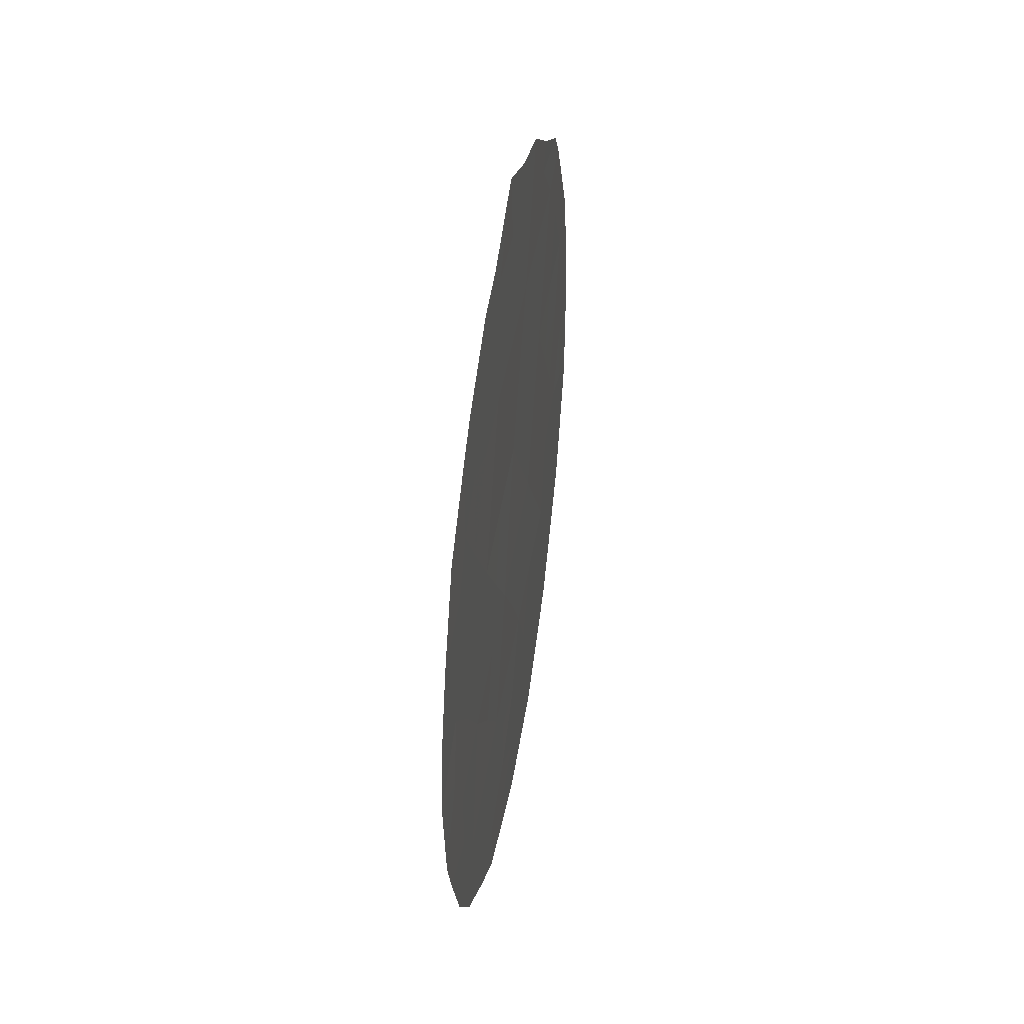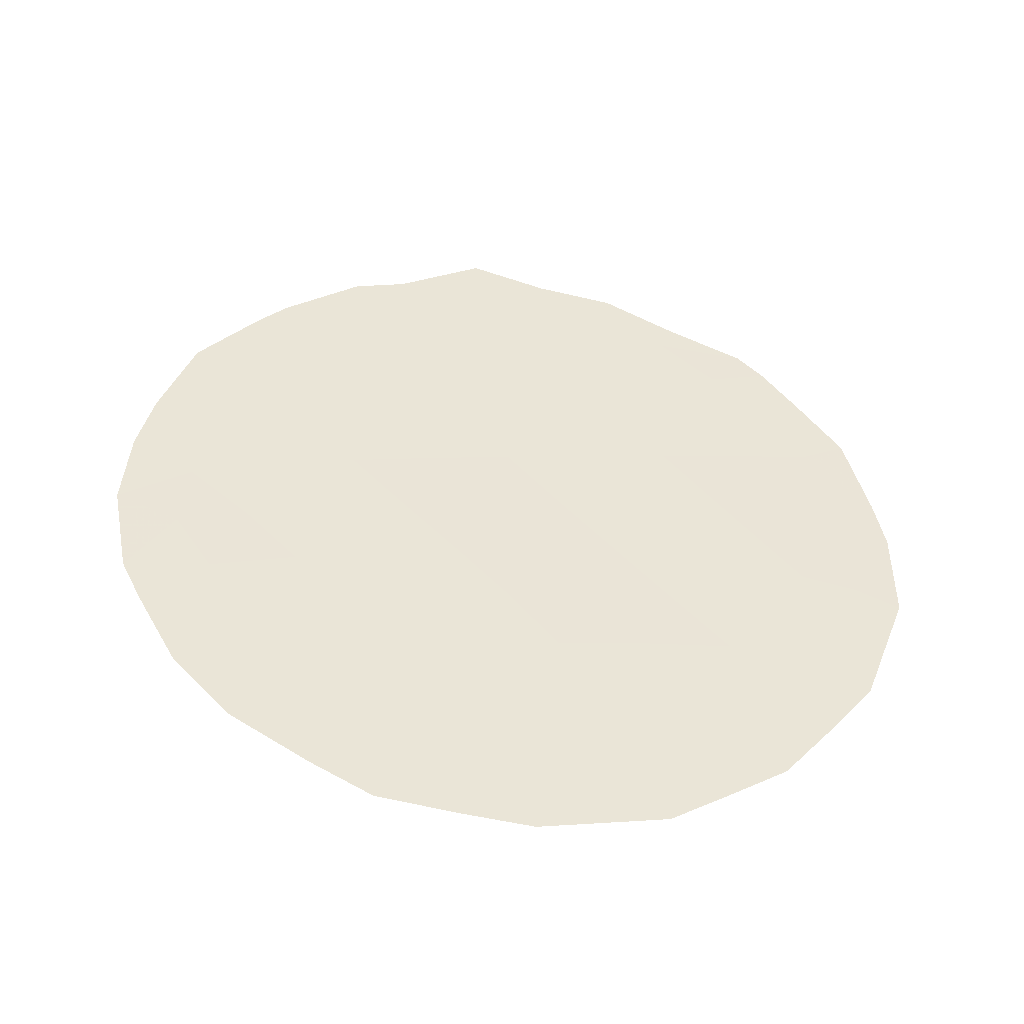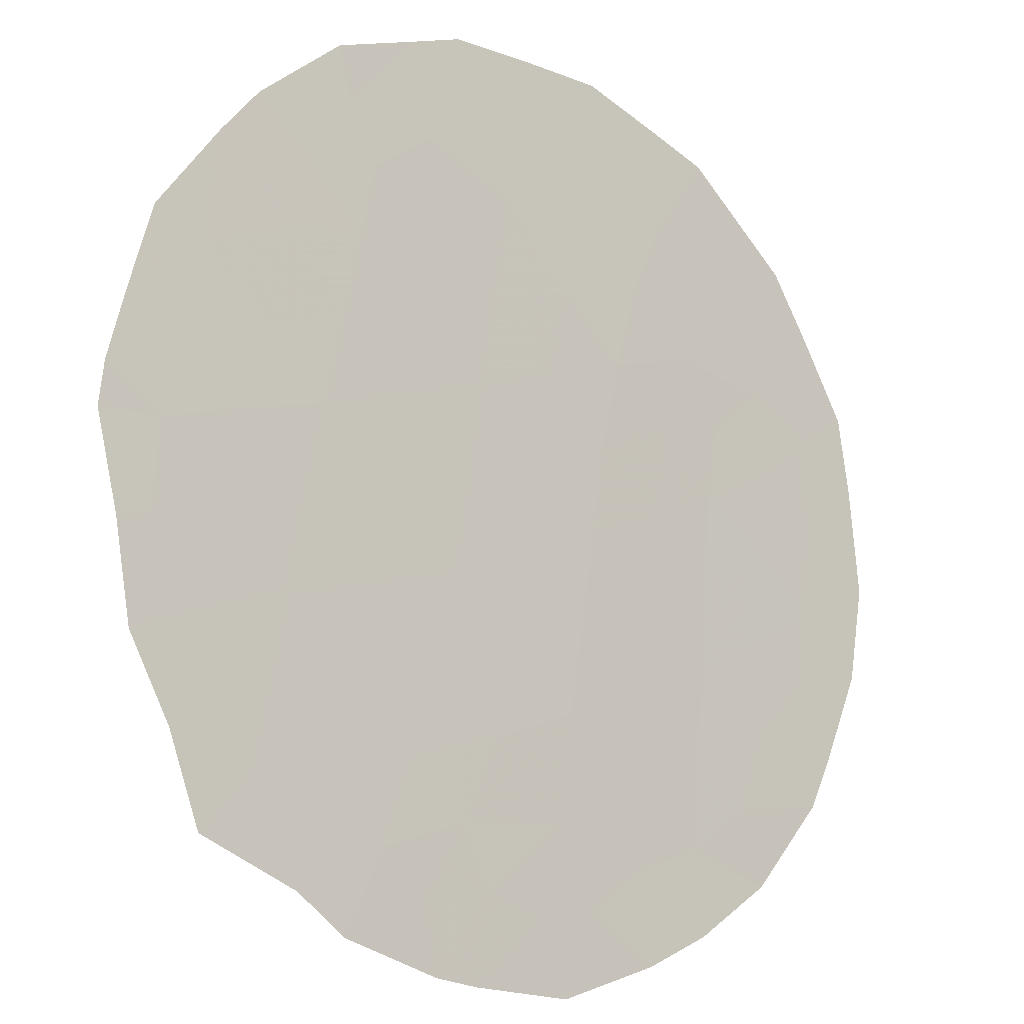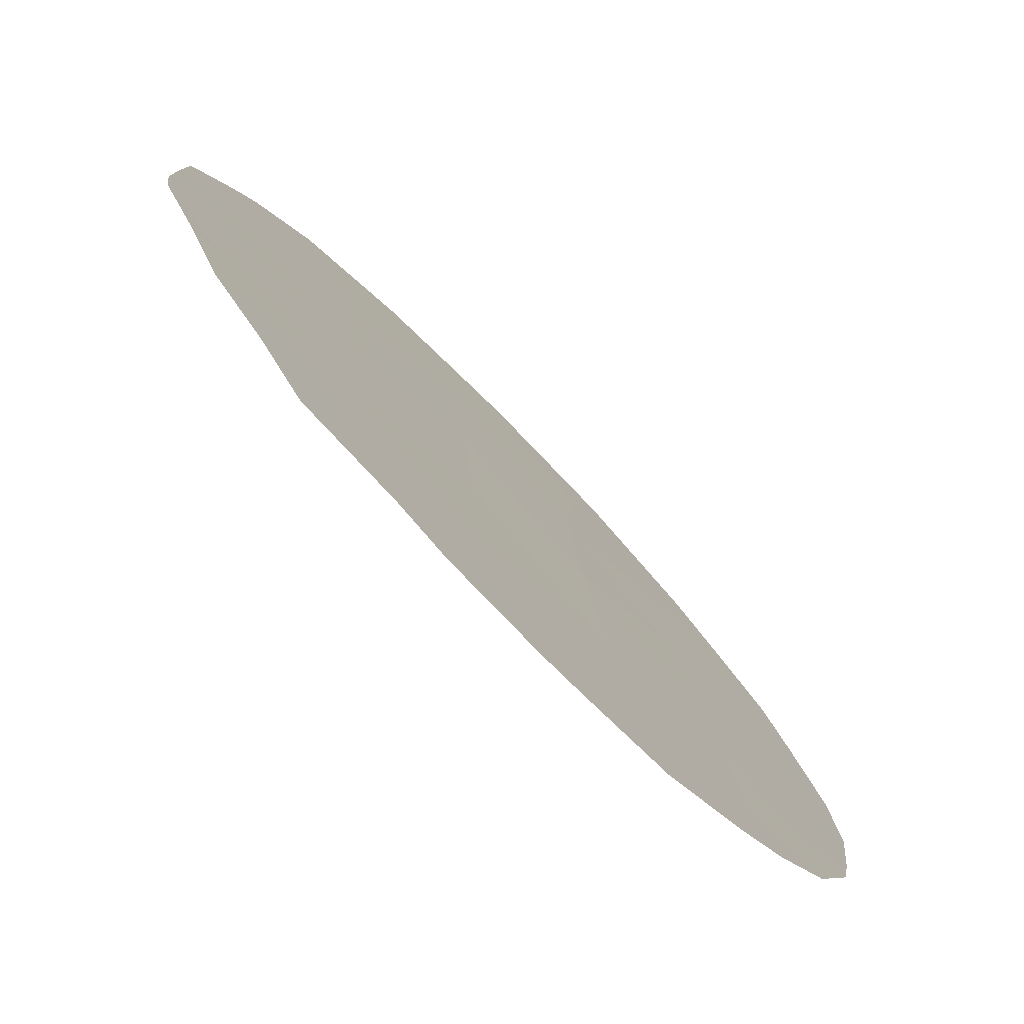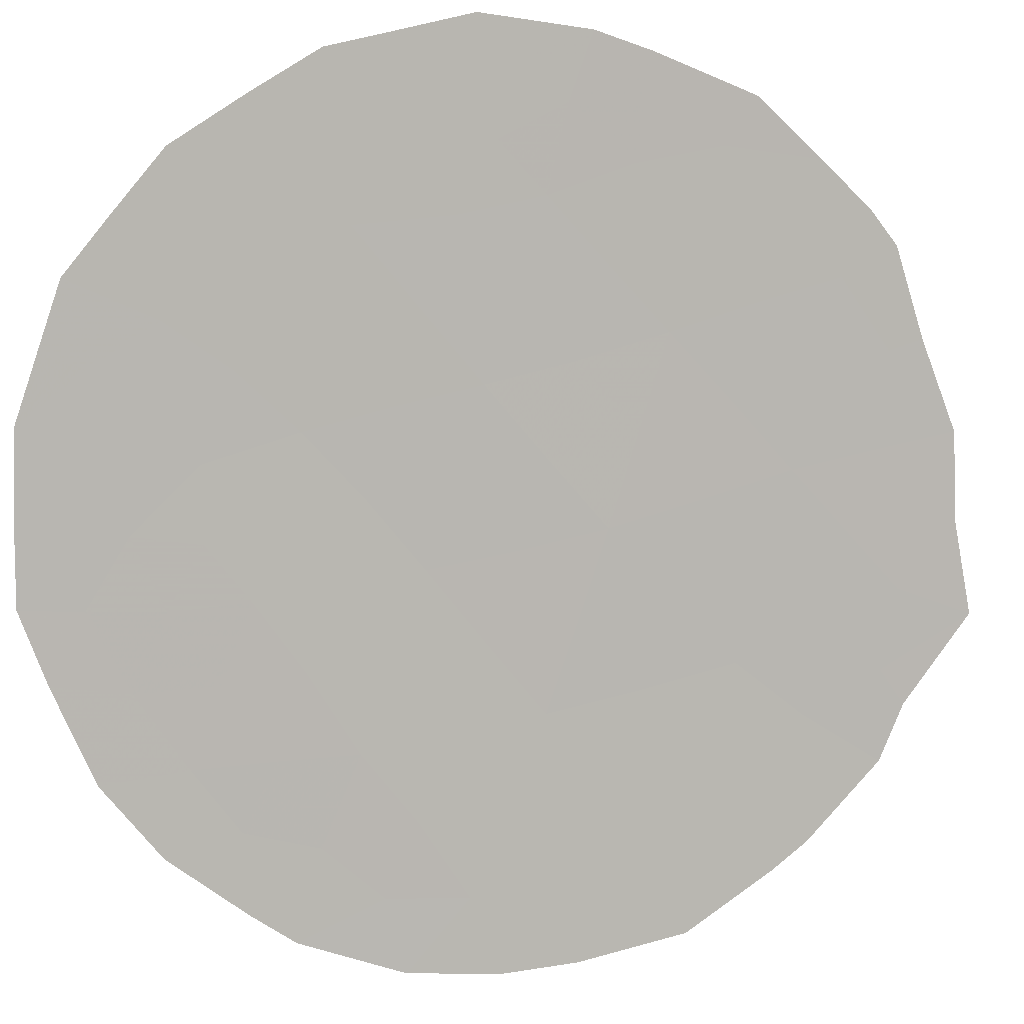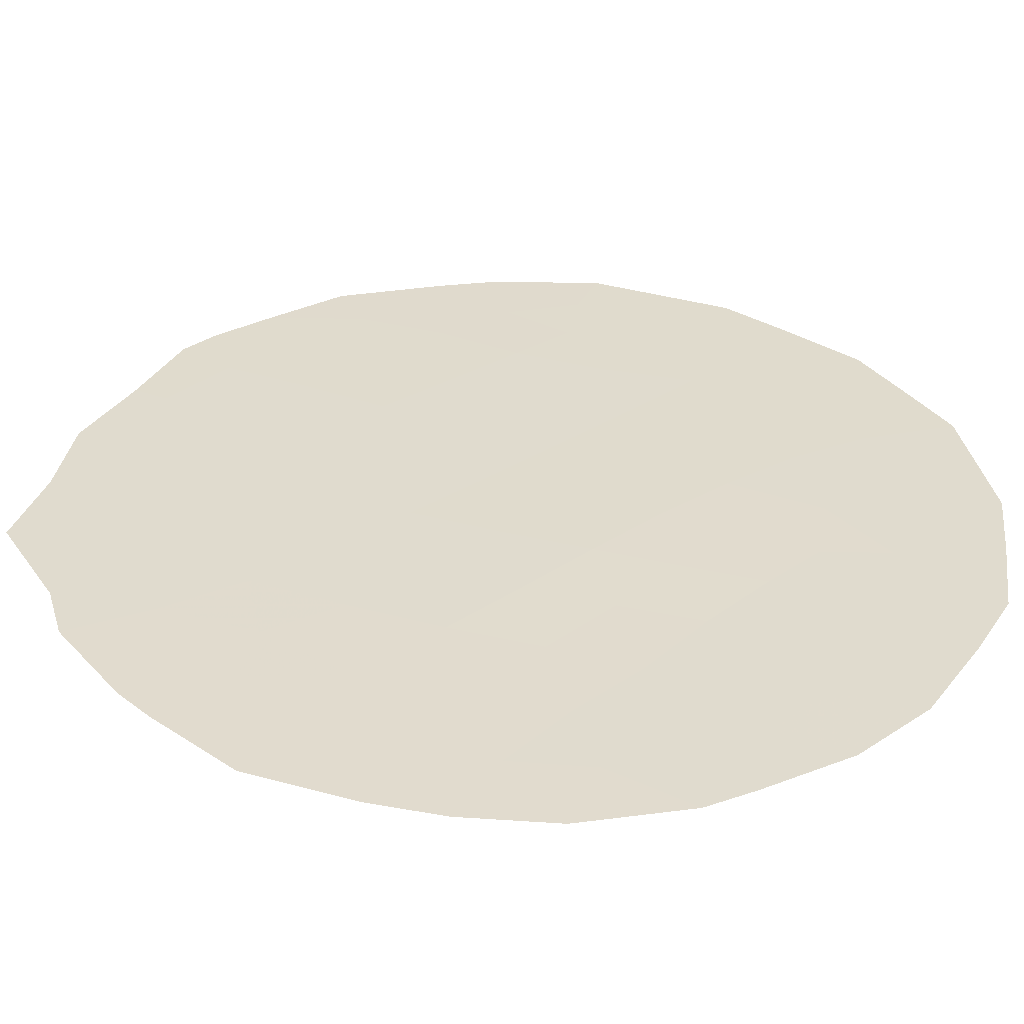
<metadata>
{"format":"obj","ext":"obj","renderer":"f3d","projection":"perspective","resolution":1024,"background":"white","views":[{"elev":37.3,"azim":-132.8,"up":"+Y"},{"elev":-47.7,"azim":-59.8,"up":"+Y"},{"elev":38.5,"azim":-141.5,"up":"+Z"},{"elev":-15.9,"azim":-154.9,"up":"+Z"},{"elev":-30.5,"azim":77.4,"up":"+Z"},{"elev":-18.6,"azim":-90.8,"up":"+Z"}]}
</metadata>
<code>
v -57.35 -8.327 56.97
v -58.27 -6.748 55.81
v -59.21 -5.005 54.63
v -59.61 -7.326 54.07
v -56.03 -7.955 58.64
v -56.93 -6.33 57.52
v -58.66 -8.782 55.27
v -56.77 -10.95 57.64
v -56.49 -9.899 58.03
v -57.67 -10.2 56.51
v -57.16 -2.85 57.29
v -55.06 -9.646 59.84
v -53.91 -8.324 61.31
v -56.4 -4.312 58.24
v -58.86 -10.64 54.98
v -57.84 -11.99 56.27
v -55.54 -5.955 59.31
v -55.02 -4.07 59.99
v -55.84 -11.55 58.82
v -54.7 -7.544 60.33
v -57.8 -4.635 56.46
v -59.26 -3.834 54.59
v -59.76 -4.754 53.93
v -56.64 -12.97 57.76
v -53.56 -7.278 61.77
v -57.29 -1.943 57.15
v -56.65 -2.282 57.96
v -53.85 -5.34 61.43
v -53.65 -6.58 61.67
v -56.01 -2.467 58.77
v -59.84 -9.795 53.74
v -58.36 -12.28 55.59
v -57.86 -12.72 56.22
v -53.91 -10.19 61.28
v -53.55 -8.586 61.77
v -53.77 -9.571 61.47
v -55.62 -12.66 59.06
v -60.14 -6.823 53.41
v -60.02 -5.974 53.57
v -55.38 -3.016 59.55
v -54.76 -3.485 60.33
v -54.54 -3.843 60.61
v -59.49 -10.81 54.17
v -54.68 -11.72 60.27
v -57.98 -2.57 56.25
v -58.41 -2.757 55.7
v -60.02 -9.224 53.53
v -59.02 -11.63 54.76
v -60.18 -7.934 53.33
v -59.03 -3.473 54.89
v -57.81 -7.549 56.39
v -57.99 -8.536 56.14
v -58.46 -7.78 55.55
v -57.6 -6.532 56.66
v -57.15 -7.341 57.23
v -56.48 -7.148 58.08
v -56.7 -8.137 57.79
v -55.57 -8.769 59.21
v -55.36 -7.757 59.49
v -54.91 -8.514 60.05
v -55.8 -6.957 58.95
v -56.24 -6.142 58.41
v -57.31 -10.8 56.96
v -57.1 -10.03 57.25
v -56.25 -8.932 58.35
v -56.9 -9.098 57.52
v -59.1 -8.032 54.71
v -58.93 -7.029 54.96
v -54.37 -8.172 60.74
v -54.06 -7.447 61.14
v -57.51 -9.279 56.73
v -58.13 -9.486 55.93
v -58.04 -5.687 56.12
v -58.79 -5.812 55.16
v -58.83 -4.574 55.13
v -55.48 -10.64 59.29
v -56.12 -10.7 58.48
v -55.82 -9.755 58.88
v -56.82 -3.507 57.72
v -56.19 -3.348 58.52
v -54.84 -5.781 60.19
v -55.25 -4.966 59.68
v -54.63 -4.788 60.47
v -58.75 -9.714 55.13
v -59.27 -9.984 54.47
v -58.26 -10.42 55.76
v -57.3 -11.61 56.96
v -57.79 -11.11 56.34
v -54.39 -10.02 60.67
v -54.26 -10.92 60.81
v -54.85 -10.73 60.07
v -56.21 -12.28 58.32
v -56.11 -12.81 58.44
v -59.45 -6.46 54.3
v -59.44 -5.662 54.32
v -55.12 -6.764 59.82
v -54.42 -6.618 60.71
v -57.27 -12.42 56.98
v -57.2 -12.87 57.06
v -56.76 -12 57.63
v -56.34 -11.5 58.18
v -55.27 -11.58 59.53
v -55.18 -12.23 59.63
v -57.47 -3.689 56.88
v -58.13 -3.754 56.05
v -57.75 -2.912 56.54
v -54.23 -4.501 60.98
v -56.67 -5.312 57.88
v -55.96 -5.135 58.78
v -55.69 -4.174 59.14
v -55.49 -3.388 59.41
v -58.37 -11.37 55.6
v -54.4 -9.078 60.68
v -59.66 -8.289 54
v -57.37 -5.49 56.98
v -57.09 -4.484 57.35
v -58.57 -3.89 55.48
v -58.36 -4.811 55.72
v -59.34 -9.082 54.4
v -54.22 -5.634 60.97
f 51 52 53
f 51 54 55
f 56 57 55
f 3 23 22
f 58 59 60
f 61 56 62
f 8 63 64
f 57 65 66
f 53 67 68
f 66 64 71
f 72 52 71
f 73 74 118
f 76 77 78
f 79 11 27
f 58 78 65
f 81 82 83
f 84 85 119
f 119 31 47
f 72 86 84
f 16 33 32
f 63 87 88
f 112 86 88
f 89 90 91
f 13 35 36
f 92 37 93
f 94 4 38
f 61 96 59
f 97 96 81
f 18 111 41
f 98 24 99
f 98 87 100
f 18 41 42
f 101 8 77
f 76 91 102
f 102 44 103
f 104 105 106
f 26 106 45
f 11 106 26
f 20 97 70
f 120 83 107
f 101 92 100
f 108 109 62
f 110 82 109
f 110 80 111
f 41 111 40
f 15 48 43
f 15 112 48
f 114 67 119
f 68 94 74
f 113 60 69
f 12 113 89
f 3 95 23
f 115 116 108
f 73 115 54
f 104 79 116
f 105 118 117
f 21 118 105
f 2 51 53
f 51 1 52
f 53 52 7
f 1 51 55
f 51 2 54
f 55 54 6
f 6 56 55
f 56 5 57
f 55 57 1
f 12 58 60
f 58 5 59
f 60 59 20
f 17 61 62
f 61 5 56
f 62 56 6
f 9 8 64
f 64 63 10
f 1 57 66
f 57 5 65
f 66 65 9
f 2 53 68
f 53 7 67
f 68 67 4
f 13 69 70
f 69 20 70
f 1 66 71
f 66 9 64
f 71 64 10
f 10 72 71
f 72 7 52
f 71 52 1
f 27 11 26
f 73 2 74
f 75 74 3
f 12 76 78
f 76 19 77
f 78 77 9
f 14 79 80
f 80 79 27
f 30 80 27
f 5 58 65
f 58 12 78
f 65 78 9
f 120 81 83
f 81 17 82
f 83 82 18
f 84 15 85
f 7 72 84
f 72 10 86
f 84 86 15
f 10 63 88
f 63 8 87
f 88 87 16
f 16 112 88
f 112 15 86
f 88 86 10
f 12 89 91
f 89 34 90
f 91 90 44
f 37 92 19
f 93 24 92
f 39 94 38
f 39 95 94
f 5 61 59
f 61 17 96
f 59 96 20
f 97 20 96
f 81 96 17
f 16 98 33
f 99 33 98
f 24 98 100
f 98 16 87
f 100 87 8
f 19 101 77
f 77 8 9
f 85 43 31
f 43 85 15
f 119 85 31
f 19 76 102
f 76 12 91
f 102 91 44
f 19 102 37
f 103 37 102
f 11 104 106
f 104 21 105
f 106 105 46
f 106 46 45
f 97 29 70
f 25 70 29
f 83 42 107
f 42 83 18
f 107 28 120
f 8 101 100
f 101 19 92
f 100 92 24
f 6 108 62
f 108 14 109
f 62 109 17
f 14 110 109
f 110 18 82
f 109 82 17
f 18 110 111
f 110 14 80
f 111 80 30
f 111 30 40
f 32 112 16
f 112 32 48
f 114 4 67
f 2 68 74
f 68 4 94
f 74 94 95
f 13 113 69
f 113 12 60
f 69 60 20
f 36 113 13
f 113 36 89
f 34 89 36
f 95 39 23
f 47 114 119
f 114 49 4
f 49 114 47
f 4 49 38
f 6 115 108
f 115 21 116
f 108 116 14
f 2 73 54
f 73 21 115
f 54 115 6
f 46 105 117
f 21 104 116
f 104 11 79
f 116 79 14
f 22 50 75
f 50 117 75
f 75 3 22
f 118 74 75
f 118 75 117
f 118 21 73
f 7 84 119
f 119 67 7
f 120 28 29
f 120 97 81
f 29 97 120
f 74 95 3
f 35 13 25
f 13 70 25
f 46 117 50

</code>
